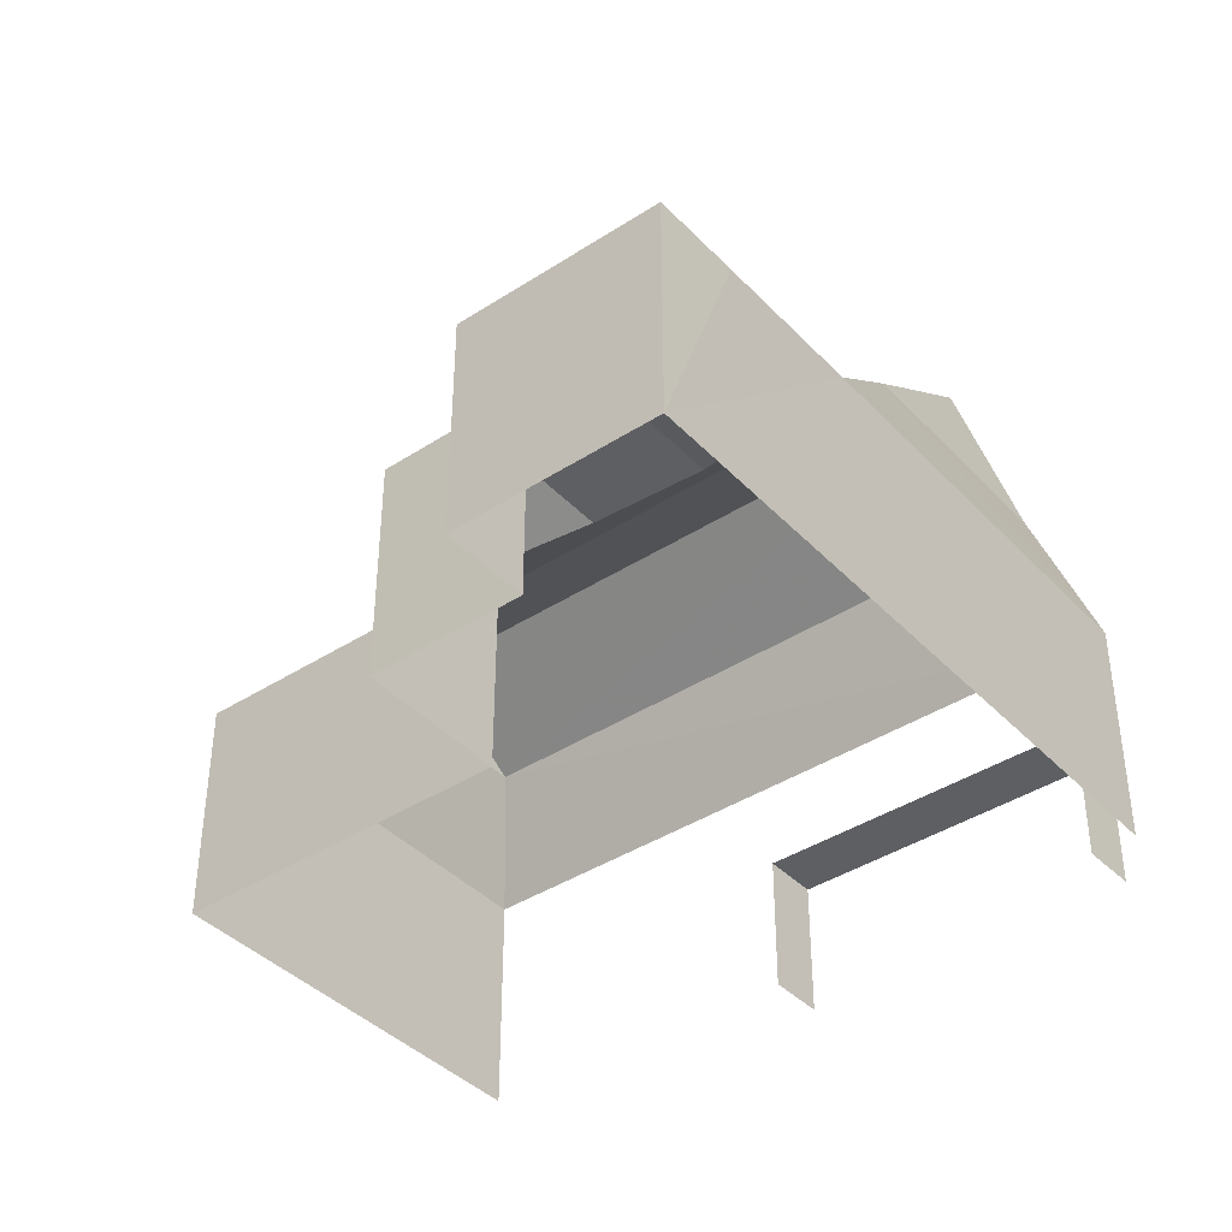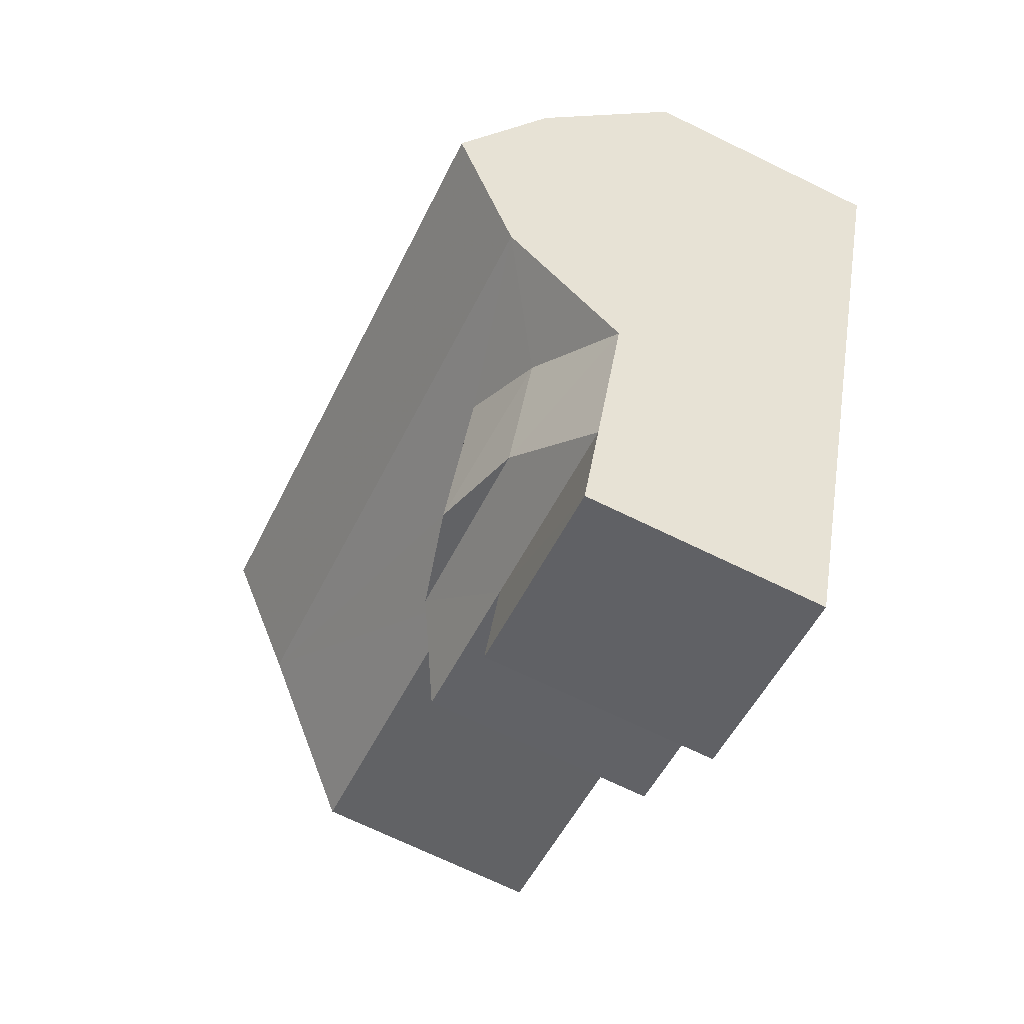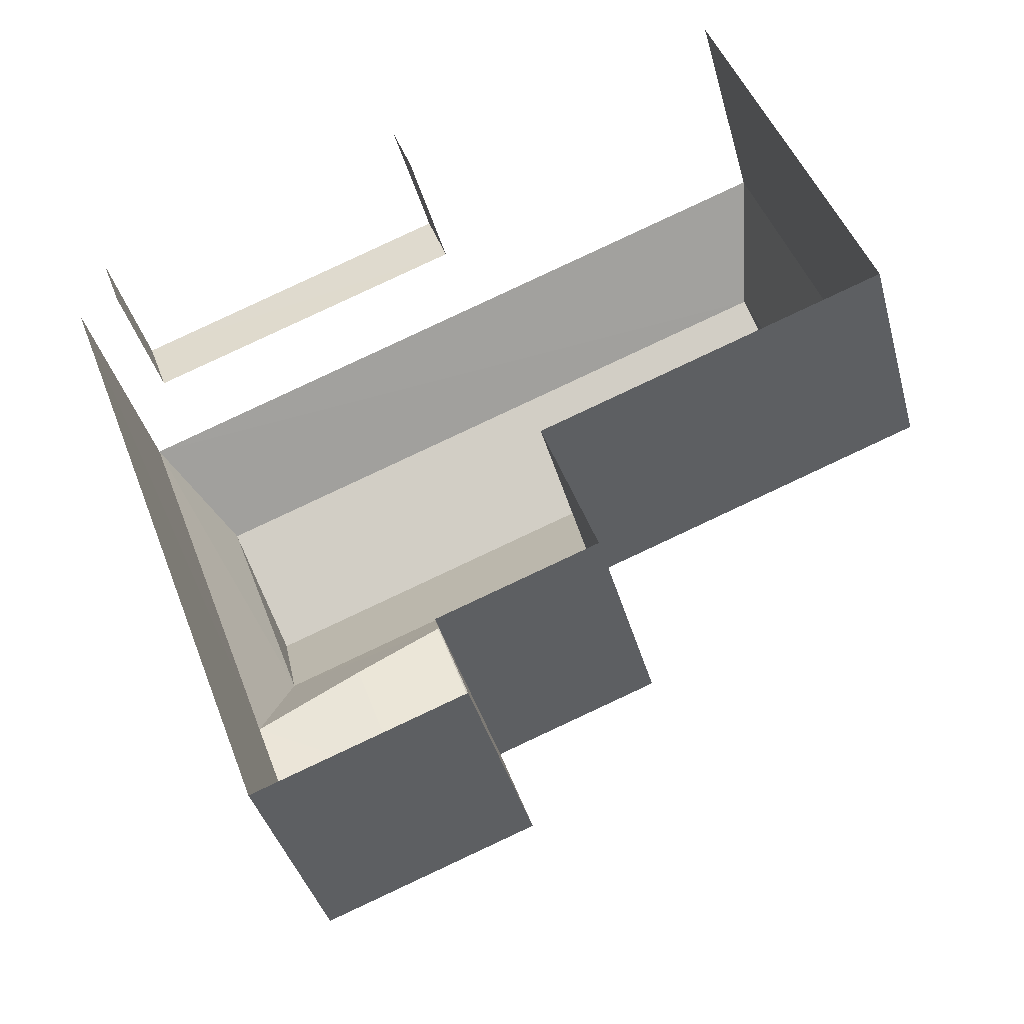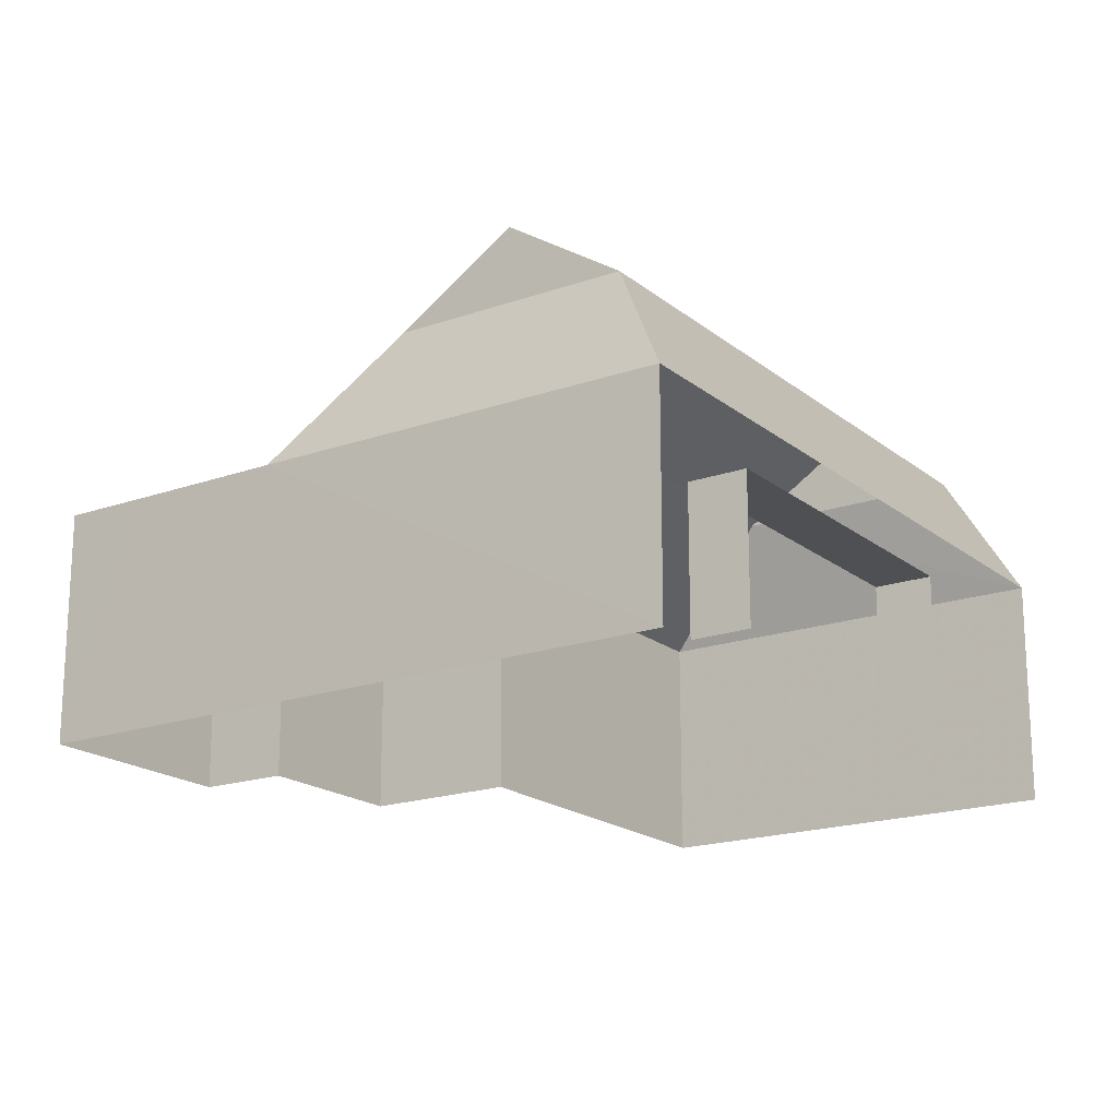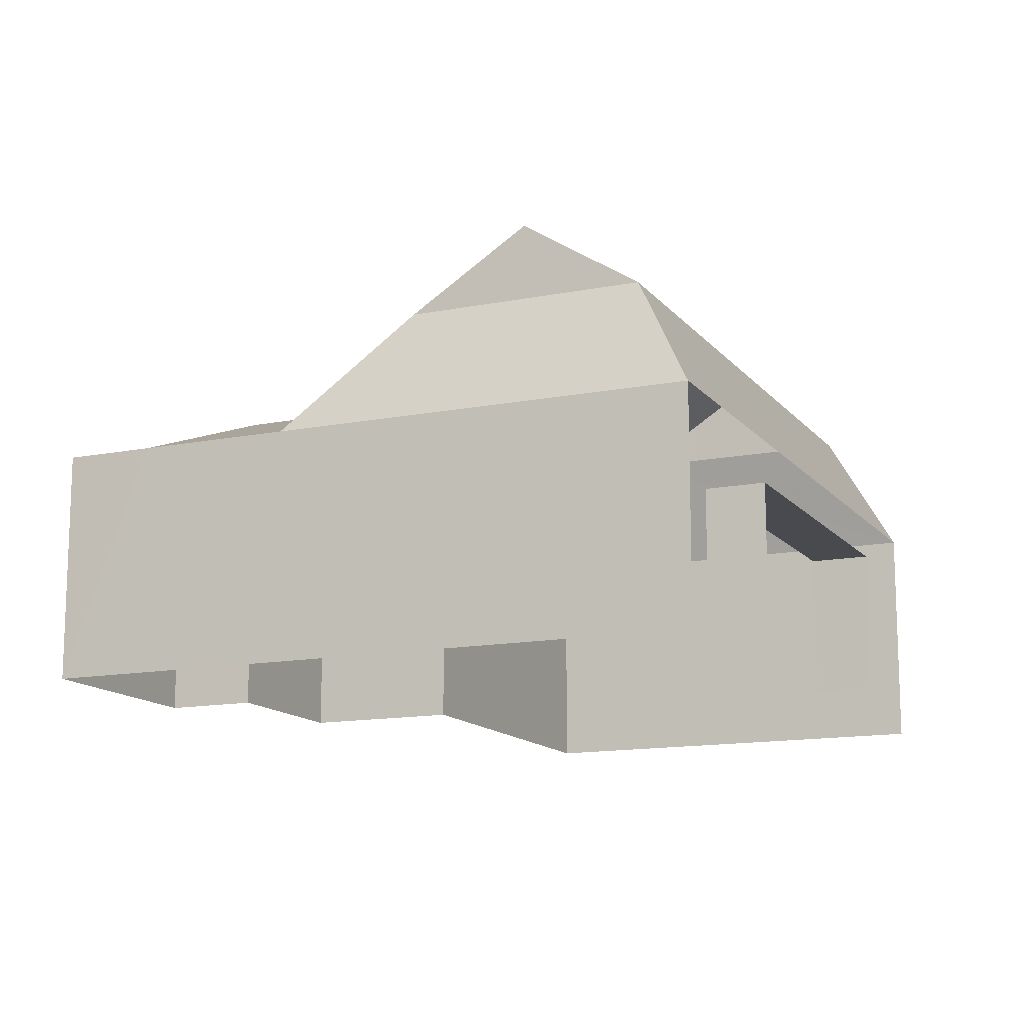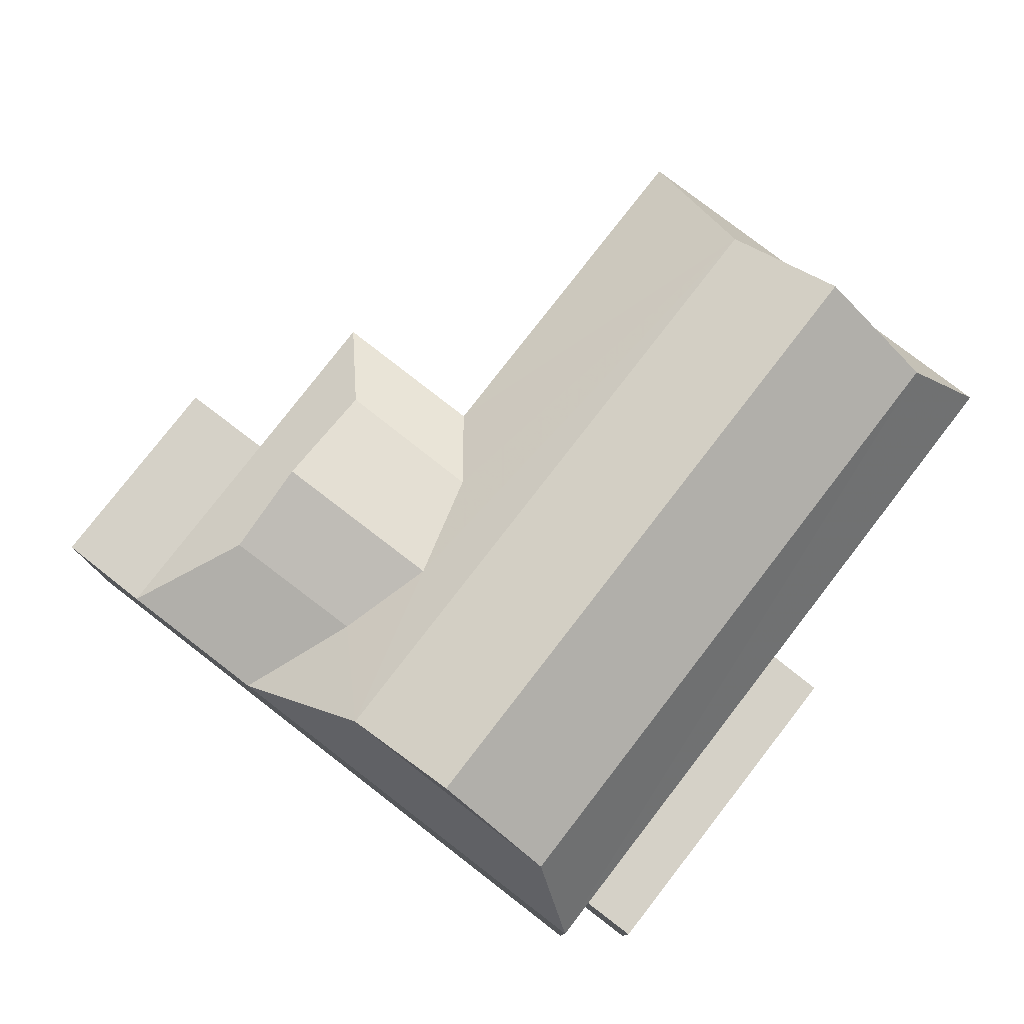
<metadata>
{"format":"obj","ext":"obj","renderer":"f3d","projection":"perspective","resolution":1024,"background":"white","views":[{"elev":-40.2,"azim":18.1,"up":"+Z"},{"elev":-70.2,"azim":64.3,"up":"+Y"},{"elev":-38.7,"azim":-165.3,"up":"+Y"},{"elev":-18.7,"azim":103.7,"up":"+Z"},{"elev":-13.6,"azim":93.6,"up":"+Z"},{"elev":78.8,"azim":107.3,"up":"+Z"}]}
</metadata>
<code>
v -2.237e+05 -1.278e+05 15.98
v -2.237e+05 -1.278e+05 15.98
v -2.237e+05 -1.279e+05 15.98
v -2.237e+05 -1.279e+05 15.98
v -2.237e+05 -1.279e+05 15.98
v -2.237e+05 -1.279e+05 15.98
v -2.237e+05 -1.278e+05 15.98
v -2.237e+05 -1.278e+05 15.98
v -2.237e+05 -1.279e+05 15.98
v -2.237e+05 -1.279e+05 15.98
v -2.237e+05 -1.278e+05 15.98
v -2.237e+05 -1.278e+05 15.98
v -2.237e+05 -1.279e+05 20.06
v -2.237e+05 -1.279e+05 20.88
v -2.237e+05 -1.279e+05 20.06
v -2.237e+05 -1.279e+05 20.88
v -2.237e+05 -1.279e+05 20.06
v -2.237e+05 -1.279e+05 23.44
v -2.237e+05 -1.278e+05 22.1
v -2.237e+05 -1.278e+05 23.44
v -2.237e+05 -1.278e+05 22.1
v -2.237e+05 -1.278e+05 20.06
v -2.237e+05 -1.279e+05 20.06
v -2.237e+05 -1.278e+05 22.1
v -2.237e+05 -1.279e+05 20.06
v -2.237e+05 -1.279e+05 20.88
v -2.237e+05 -1.279e+05 20.88
v -2.237e+05 -1.279e+05 21.36
v -2.237e+05 -1.279e+05 21.36
v -2.237e+05 -1.279e+05 20.06
v -2.237e+05 -1.278e+05 18.43
v -2.237e+05 -1.278e+05 18.43
v -2.237e+05 -1.278e+05 18.43
v -2.237e+05 -1.278e+05 18.43
v -2.237e+05 -1.279e+05 22.1
v -2.237e+05 -1.278e+05 20.06
v -2.237e+05 -1.279e+05 20.06
v -2.237e+05 -1.279e+05 20.06
f 1 2 3
f 4 5 6
f 2 7 8
f 9 10 6
f 3 2 10
f 4 6 11
f 12 2 8
f 11 6 12
f 6 10 12
f 10 2 12
f 34 11 12
f 11 34 36
f 2 1 31
f 22 36 31
f 1 22 31
f 31 36 34
f 32 8 7
f 33 32 7
f 13 14 15
f 15 16 17
f 15 14 16
f 18 19 20
f 18 21 19
f 22 23 24
f 19 22 24
f 25 17 16
f 26 25 16
f 27 28 14
f 27 29 28
f 30 14 13
f 30 27 14
f 31 32 33
f 31 34 32
f 30 35 27
f 25 24 23
f 25 26 24
f 29 35 24
f 27 35 29
f 26 29 24
f 19 36 22
f 19 21 36
f 20 35 18
f 20 24 35
f 35 30 36
f 21 35 36
f 26 16 28
f 29 26 28
f 15 37 38
f 13 15 38
f 38 5 4
f 38 37 5
f 20 19 24
f 2 33 7
f 2 31 33
f 18 35 21
f 34 8 32
f 34 12 8
f 28 16 14
f 15 17 9
f 6 15 9
f 22 1 3
f 23 22 3
f 25 10 9
f 17 25 9
f 37 6 5
f 37 15 6
f 3 25 23
f 3 10 25
f 30 11 36
f 30 4 11
f 4 13 38
f 30 13 4

</code>
